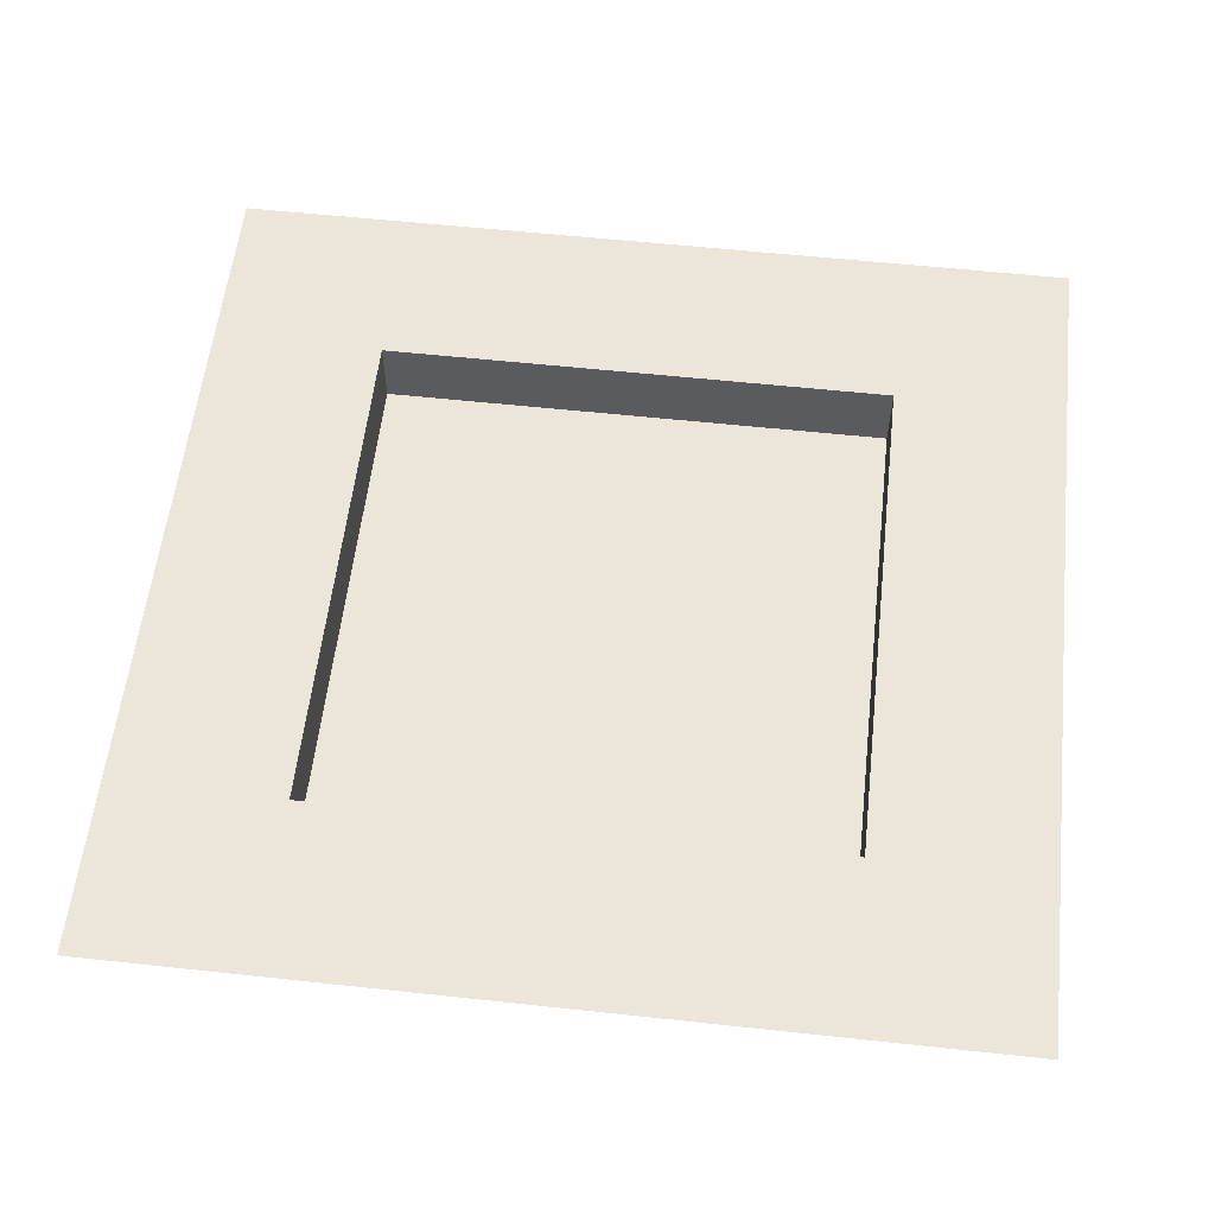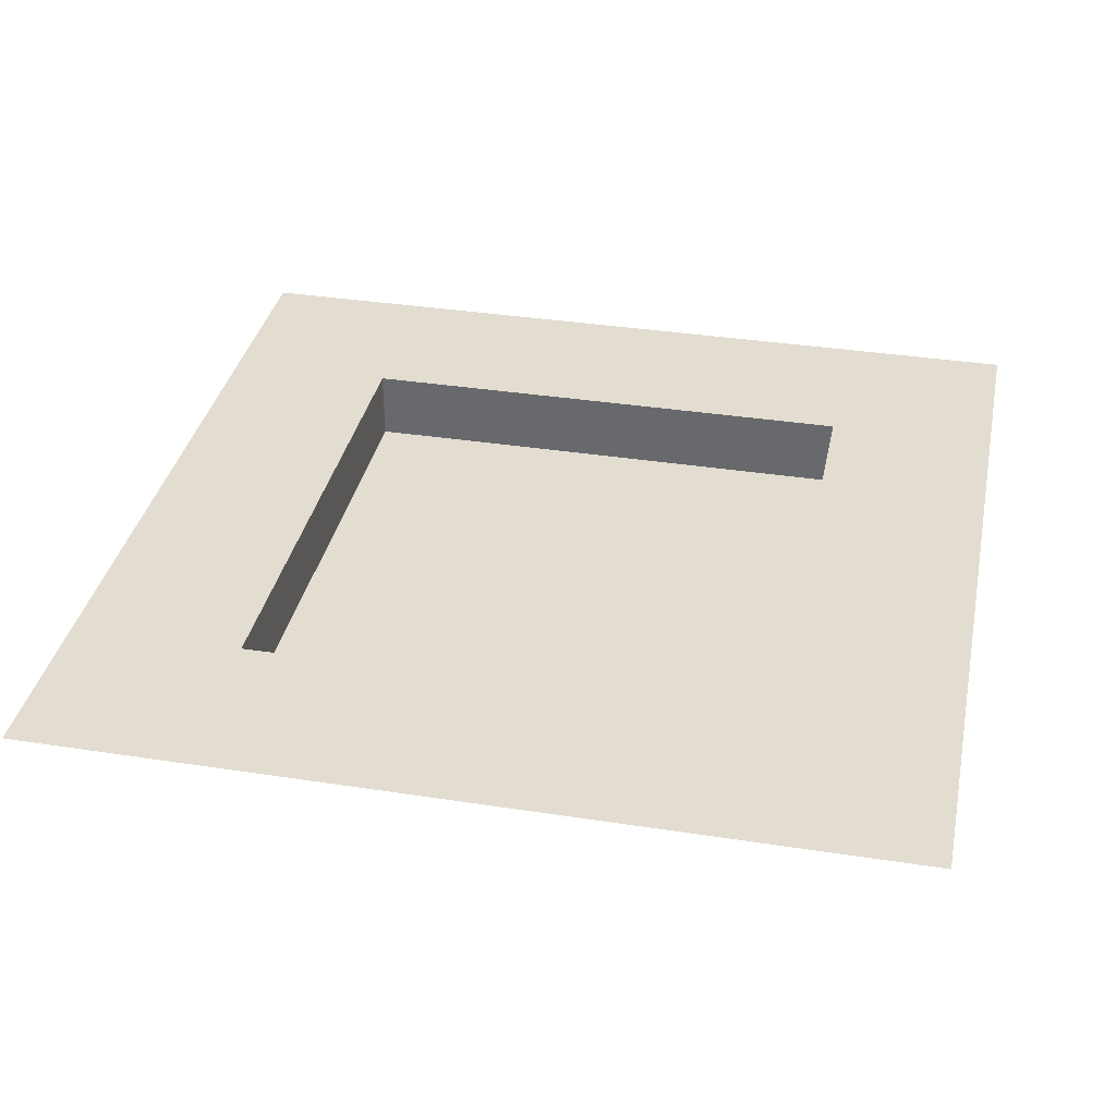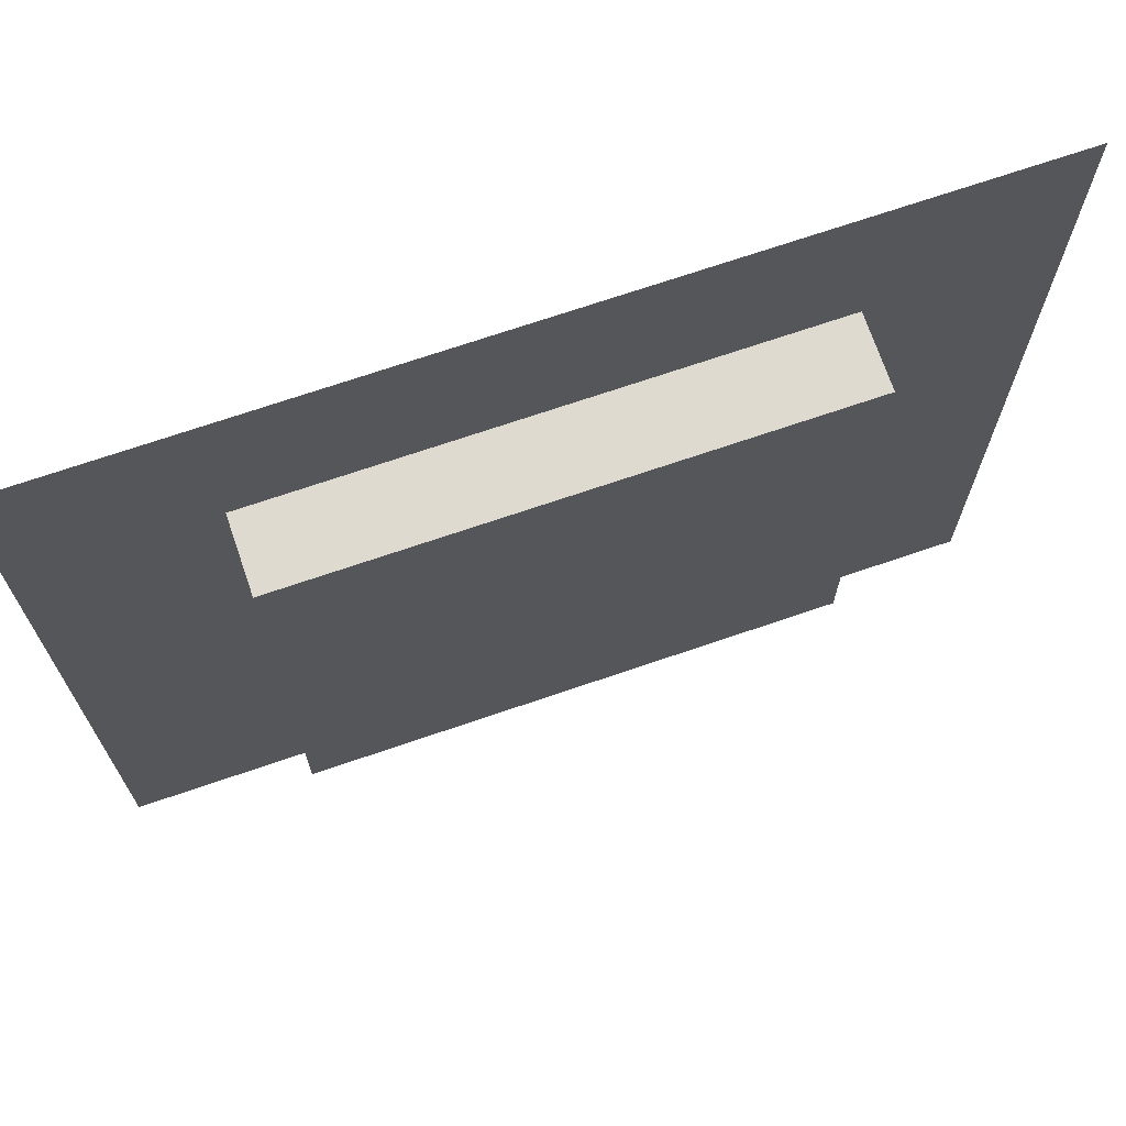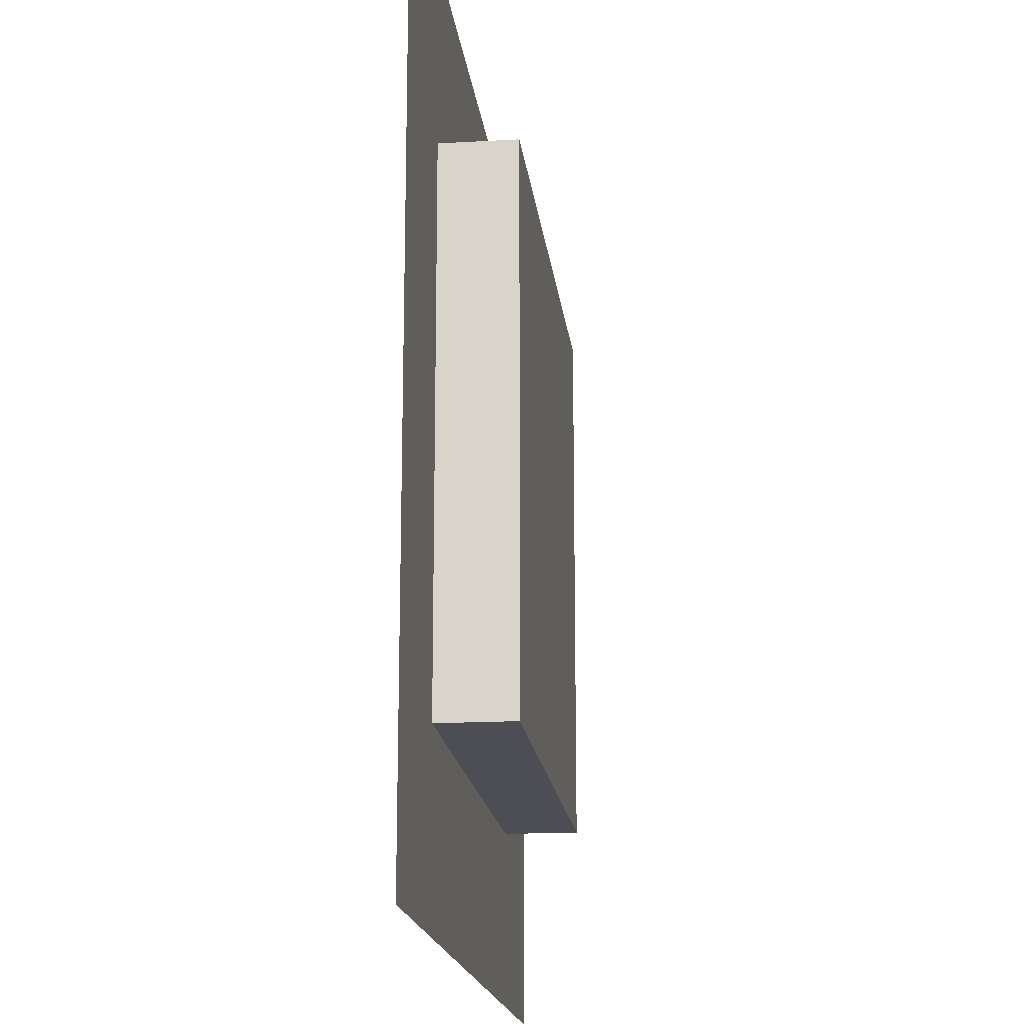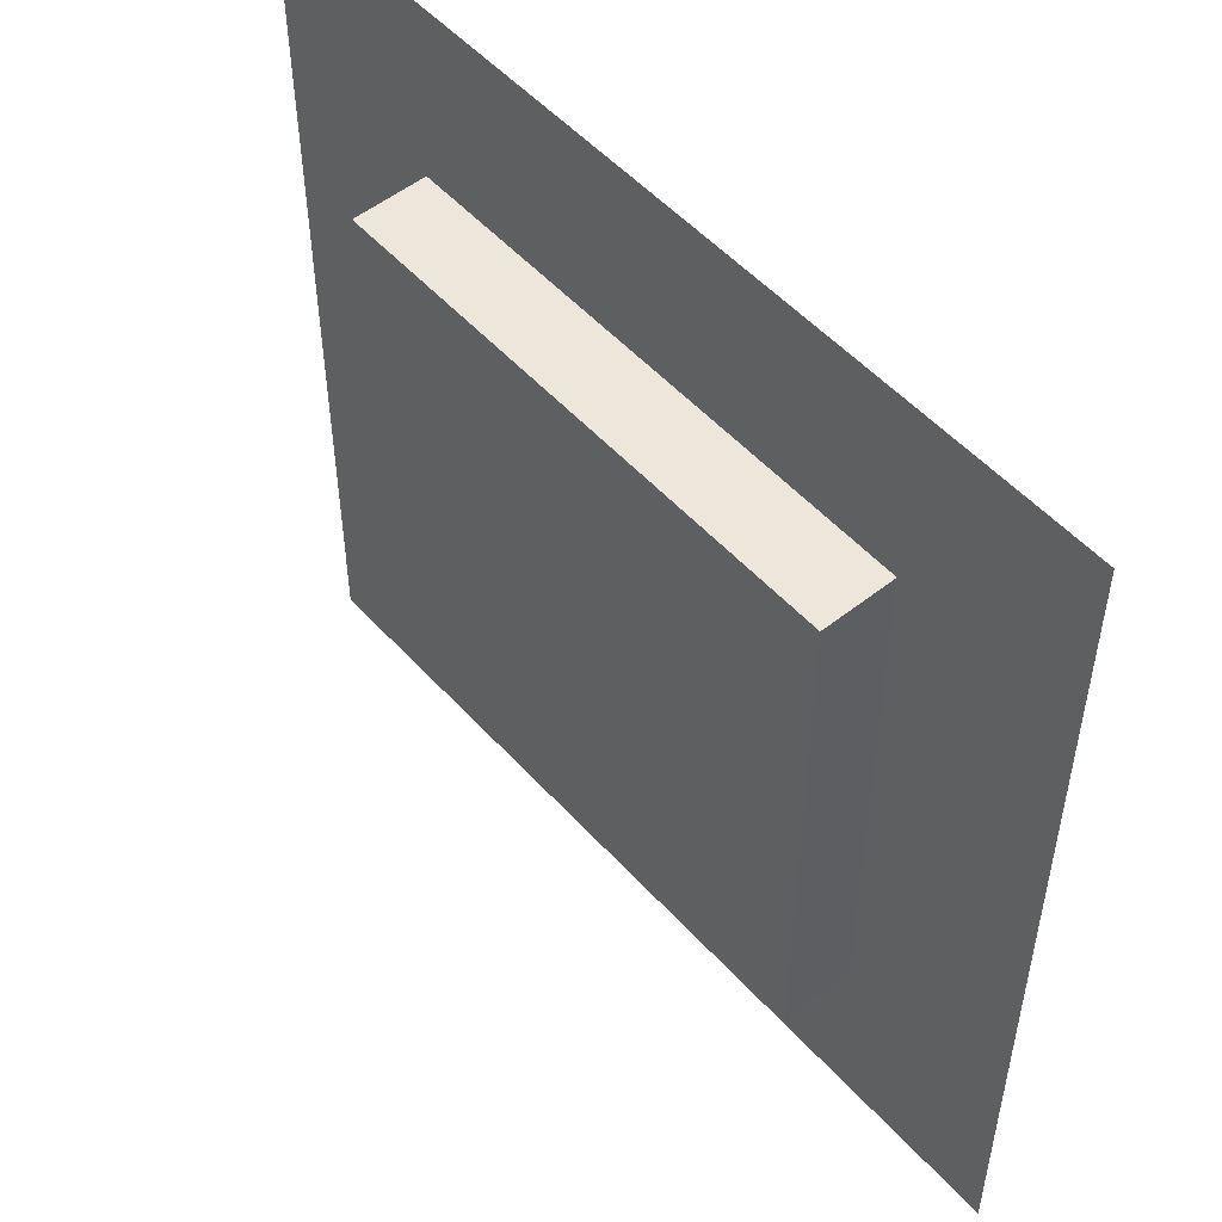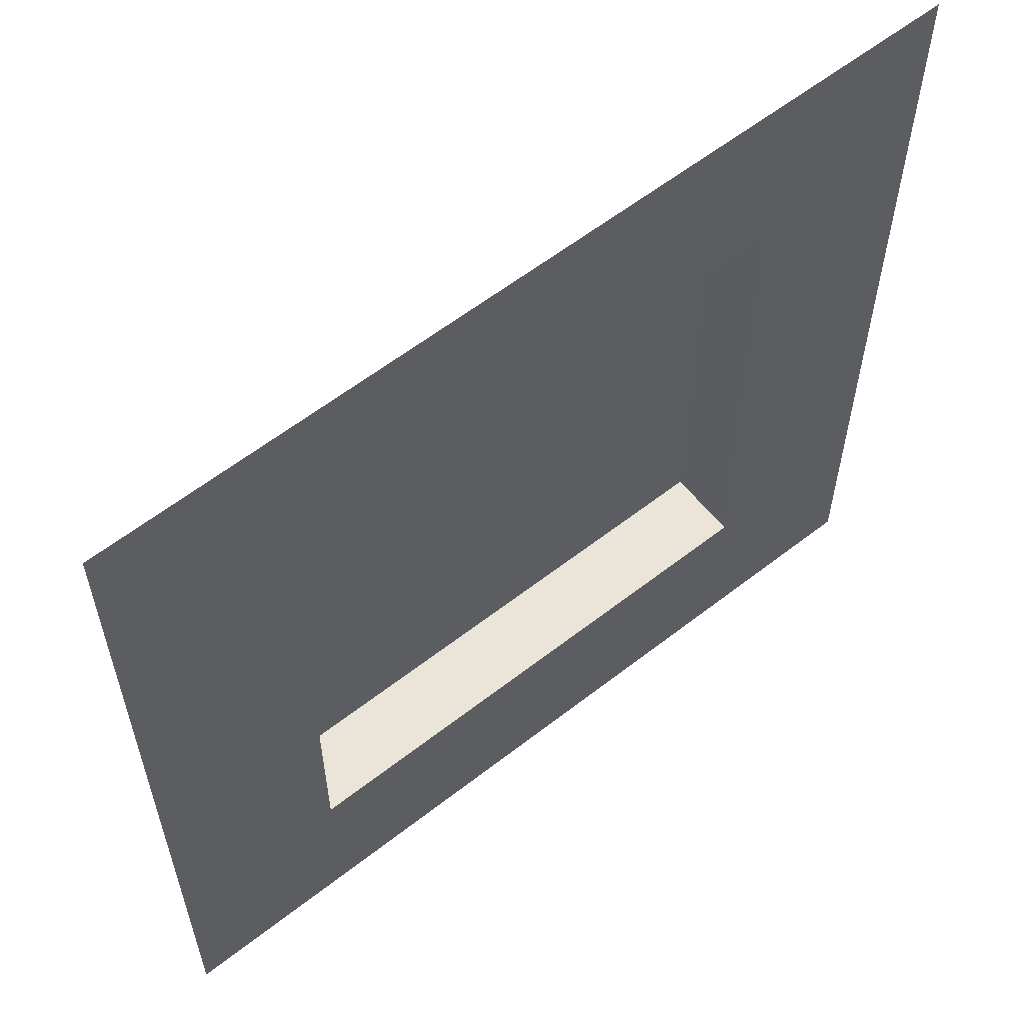
<metadata>
{"format":"obj","ext":"obj","renderer":"f3d","projection":"perspective","resolution":1024,"background":"white","views":[{"elev":57.4,"azim":-173.6,"up":"+Y"},{"elev":35.4,"azim":11.6,"up":"+Y"},{"elev":70.8,"azim":-18.9,"up":"+Z"},{"elev":-17.3,"azim":-83.5,"up":"+Z"},{"elev":52.0,"azim":49.4,"up":"+Z"},{"elev":59.5,"azim":141.3,"up":"+Z"}]}
</metadata>
<code>
o TriangleMesh
v -30 0 -30
v 30 0 -30
v 30 0 30
v -30 0 30
v -18 0 -18
v 18 0 -18
v 18 0 18
v -18 0 18
v -18 -5 -18
v 18 -5 -18
v 18 -5 18
v -18 -5 18
f 1 5 2
f 2 5 6
f 2 6 3
f 3 6 7
f 3 7 4
f 4 7 8
f 4 8 5
f 4 5 1
f 9 12 10
f 10 12 11
f 5 9 6
f 6 9 10
f 6 10 7
f 7 10 11
f 7 11 8
f 8 11 12
f 8 12 5
f 5 12 9

</code>
